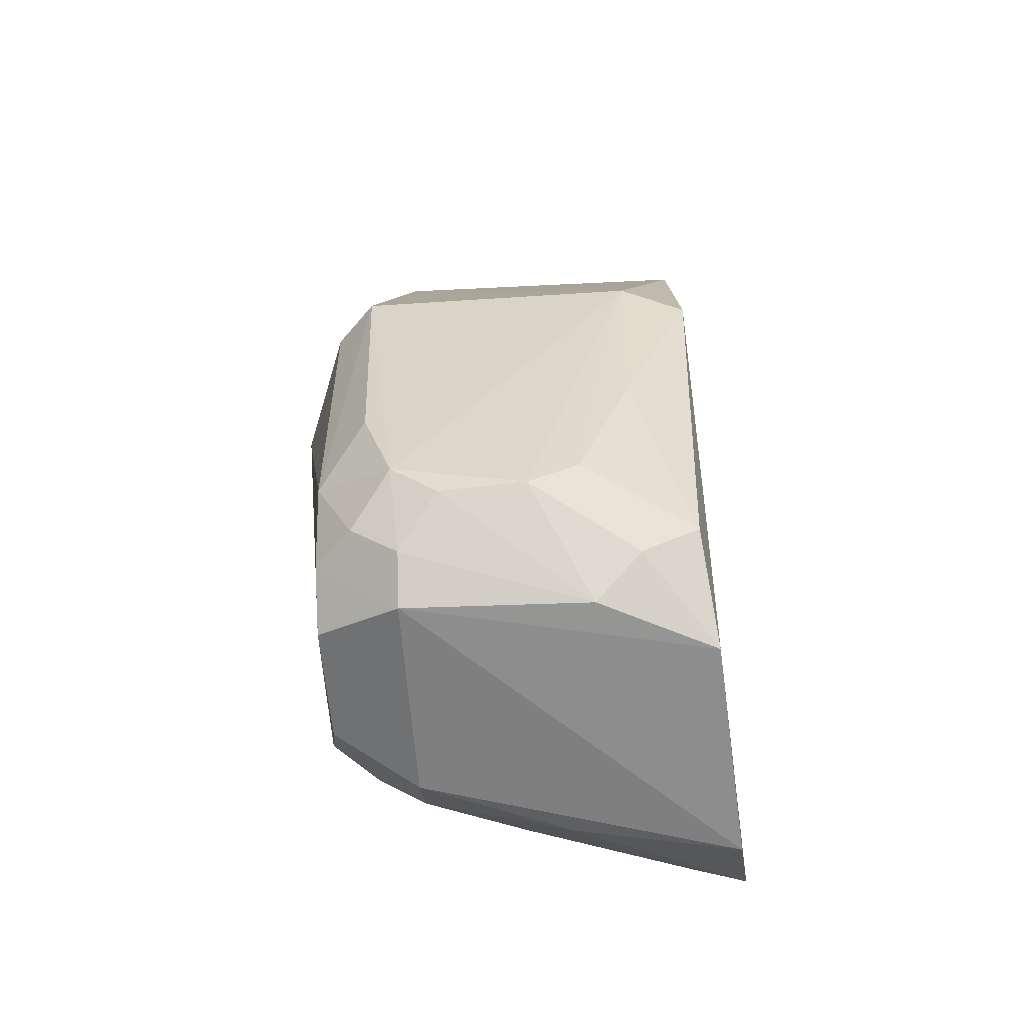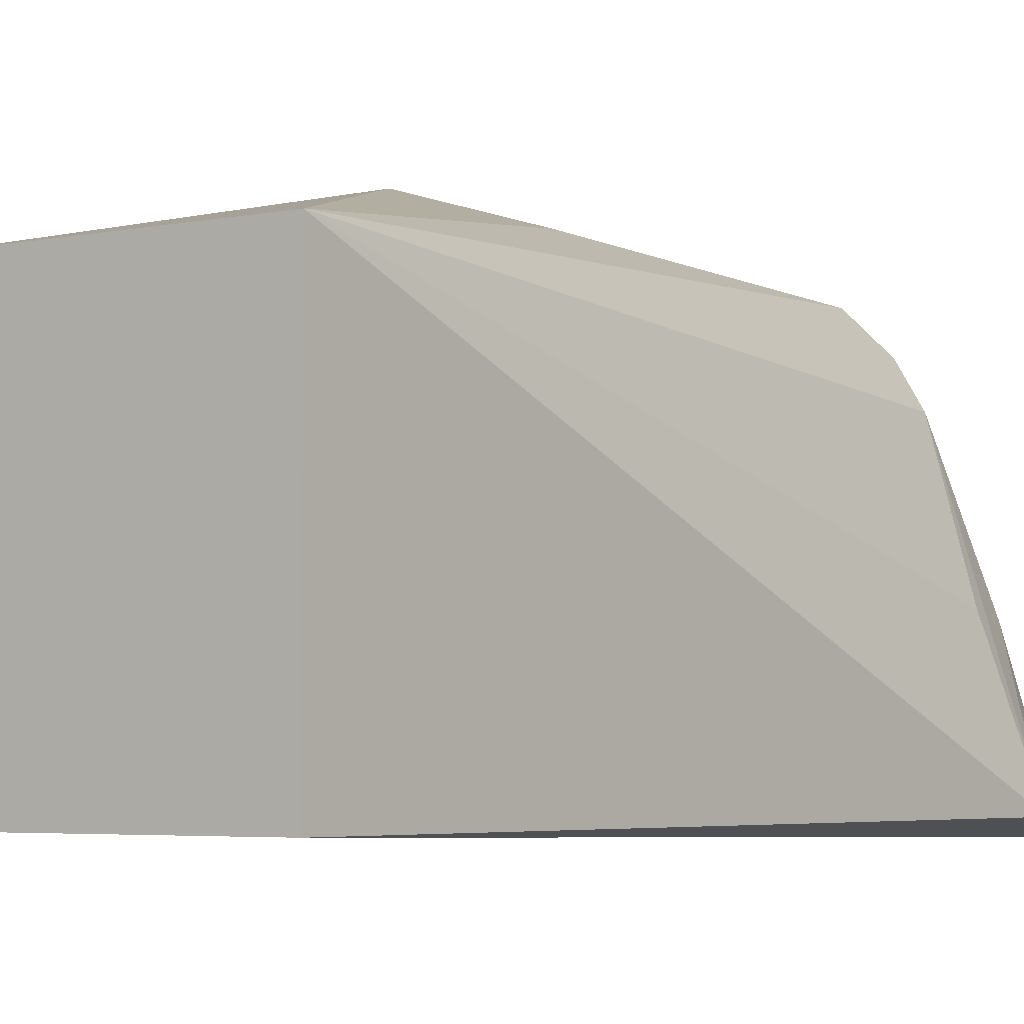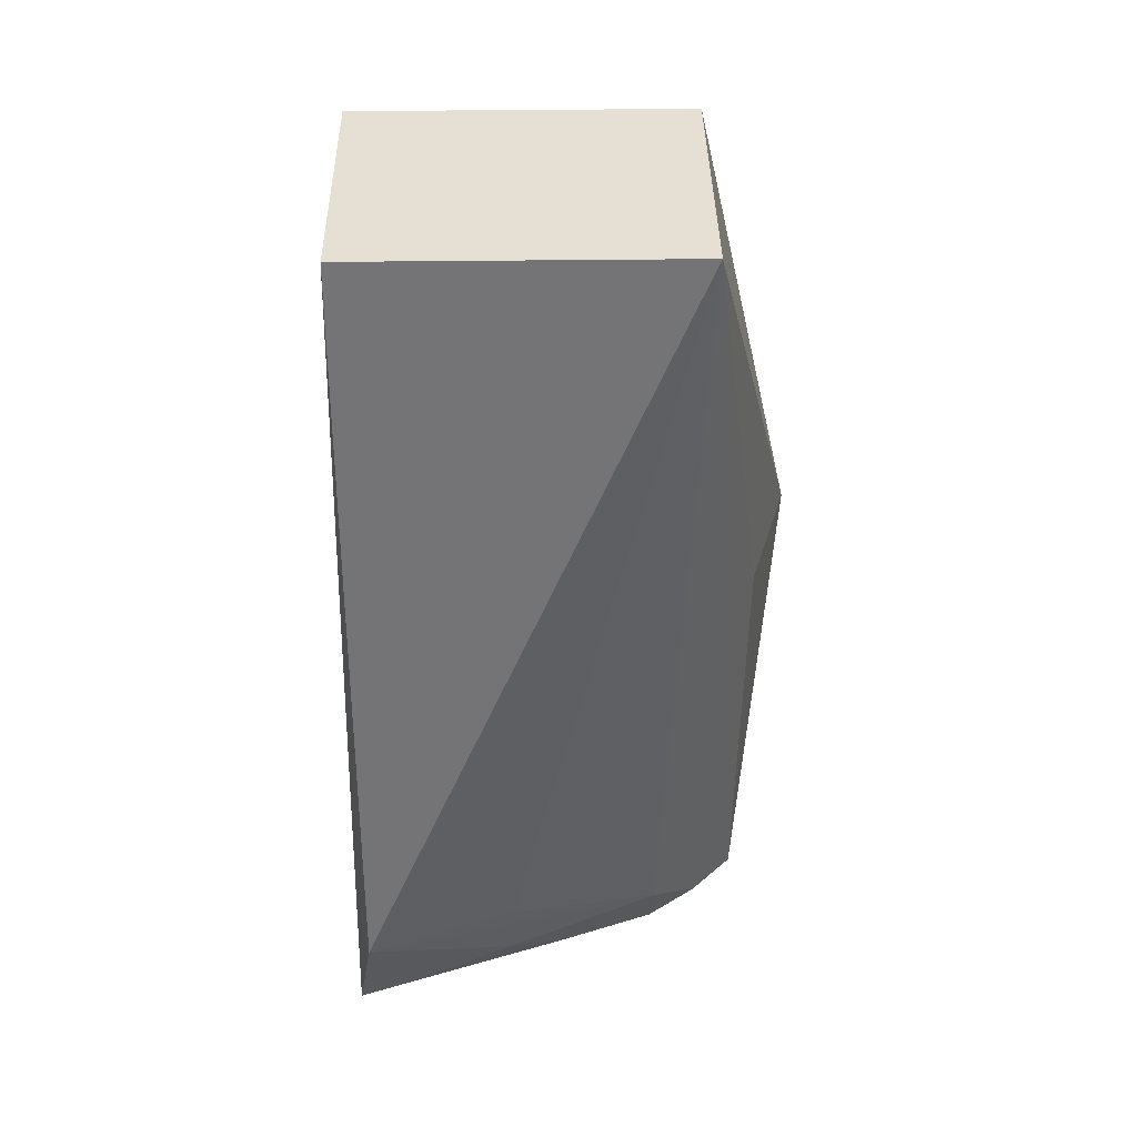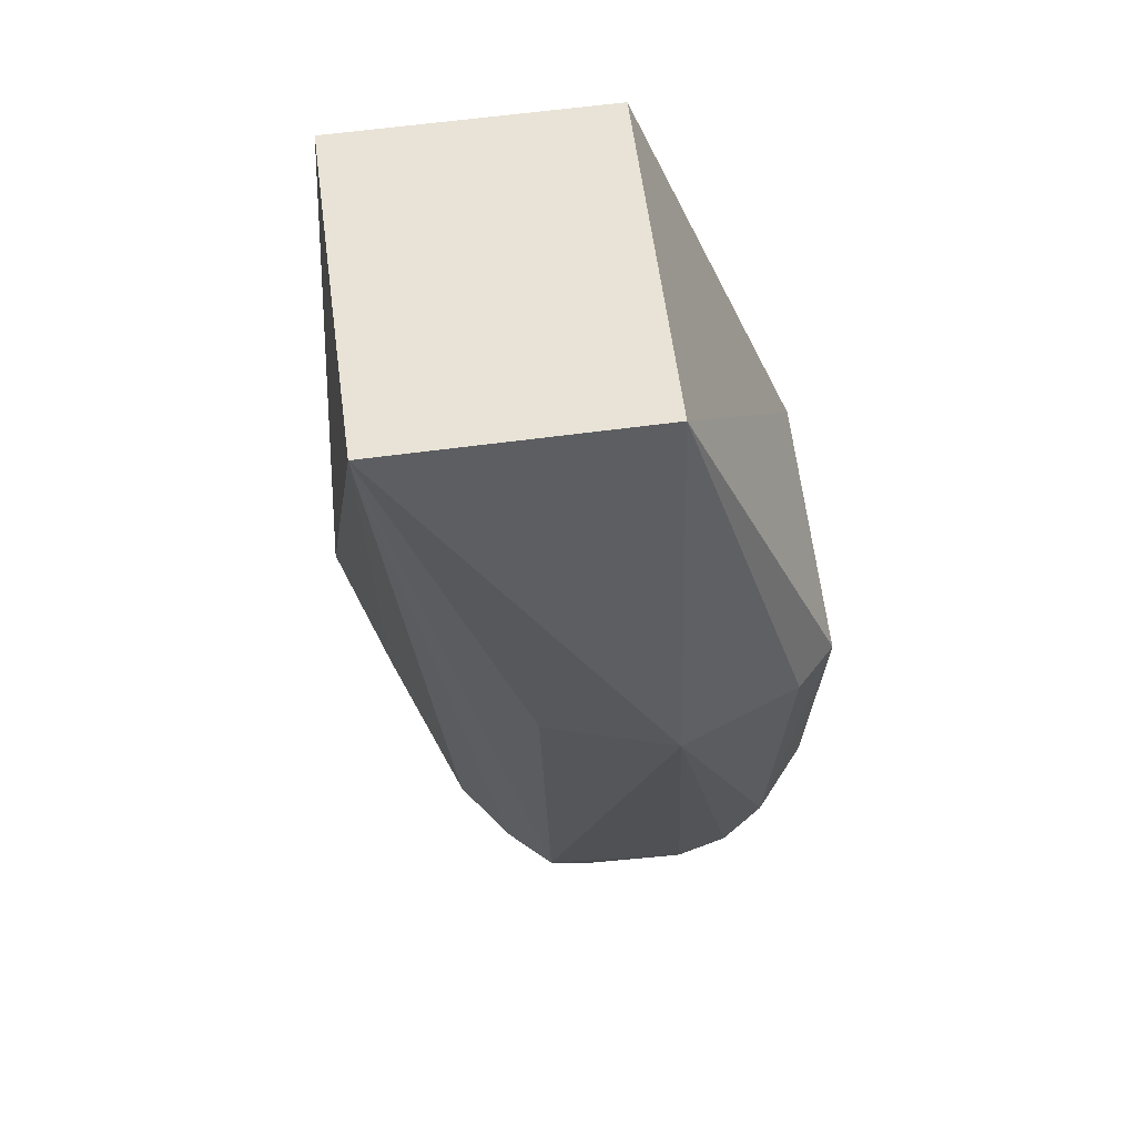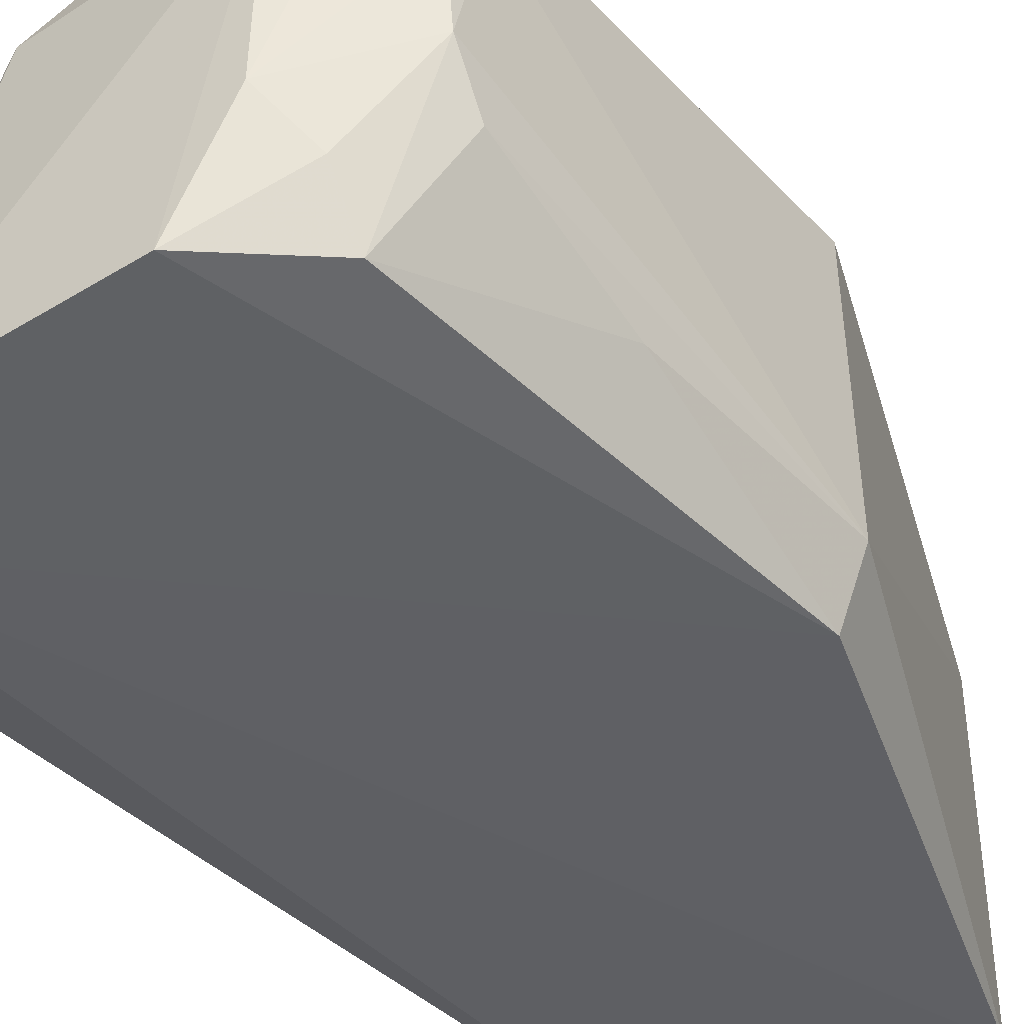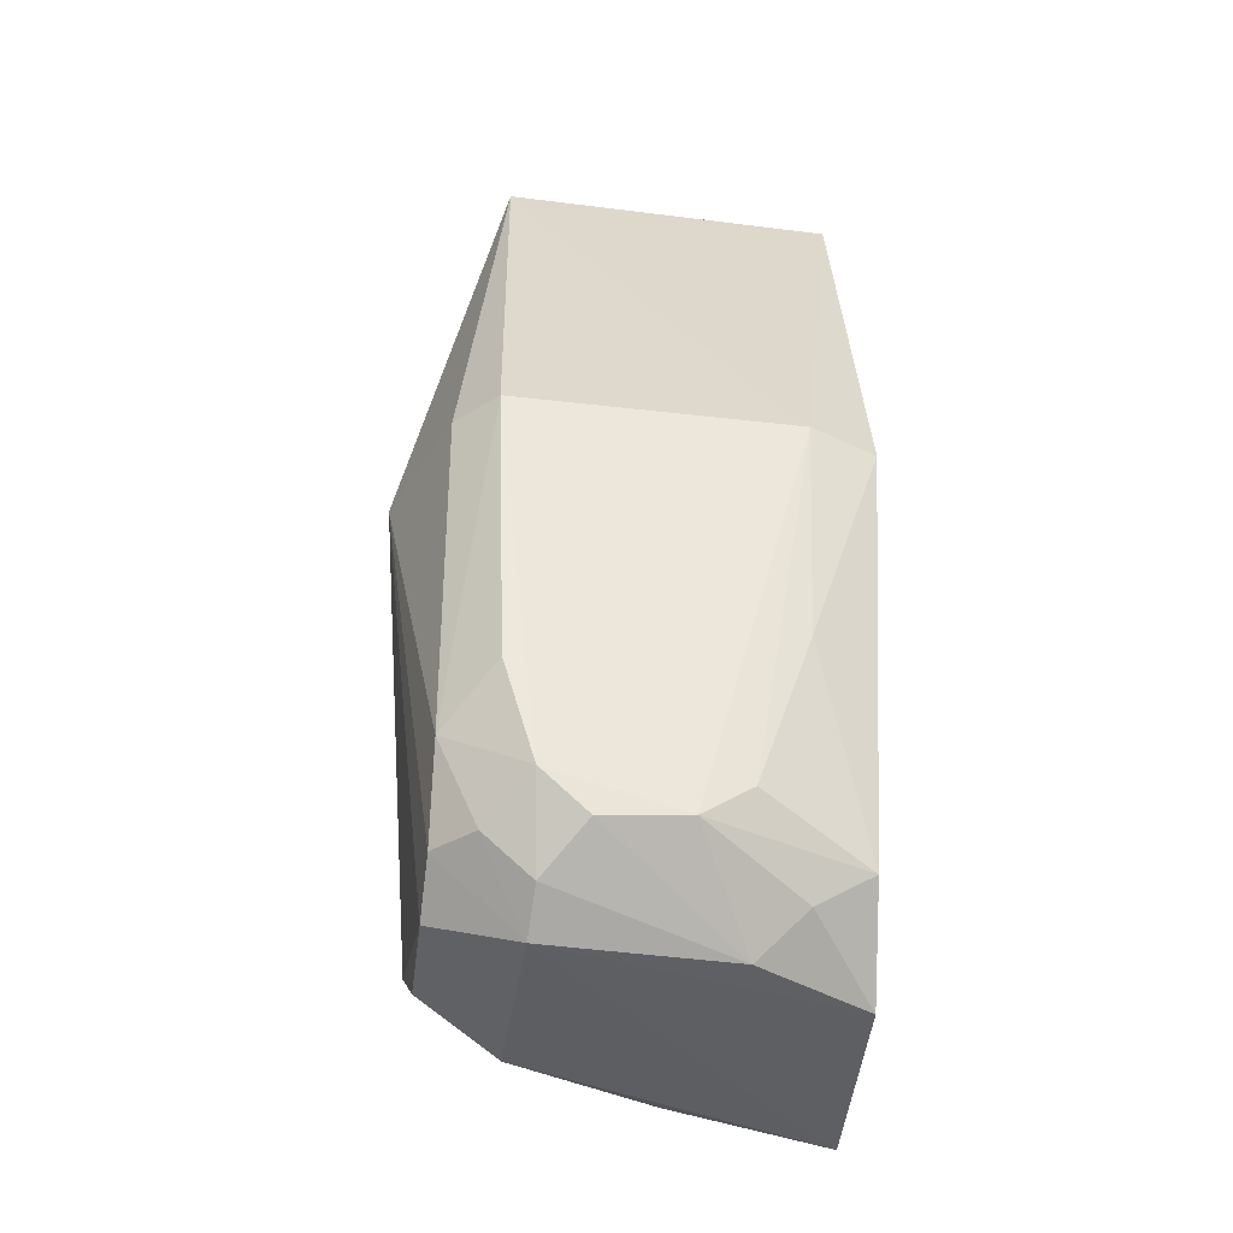
<metadata>
{"format":"obj","ext":"obj","renderer":"f3d","projection":"perspective","resolution":1024,"background":"white","views":[{"elev":-61.1,"azim":-87.1,"up":"+Z"},{"elev":-4.2,"azim":34.8,"up":"+Y"},{"elev":37.9,"azim":89.1,"up":"+Z"},{"elev":62.5,"azim":172.3,"up":"+Z"},{"elev":-42.0,"azim":-143.2,"up":"+Y"},{"elev":-37.8,"azim":-99.2,"up":"+Z"}]}
</metadata>
<code>
v -0.004055 0.008205 0.02139
v -0.004055 0.0008693 0.02139
v -0.002843 0.0008654 0.004278
v -0.01179 0.007566 0.0009333
v -0.01391 0.00252 0.01171
v -0.007418 0.009392 0.002465
v -0.01017 0.008205 0.02139
v -0.01336 0.001048 0.01165
v -0.005399 0.007429 0.003337
v -0.005762 0.0007099 0.0004066
v -0.0138 0.008595 0.01175
v -0.01016 0.01042 0.01161
v -0.01017 0.0008693 0.02139
v -0.0124 0.001399 0.002542
v -0.006415 0.008463 0.002487
v -0.003991 0.004131 0.004325
v -0.007313 0.00746 0.0009652
v -0.003897 0.0004852 0.001616
v -0.007198 0.009543 0.01155
v -0.01292 0.009433 0.0117
v -0.01185 0.009358 0.002563
v -0.01358 0.002646 0.006825
v -0.01063 0.001135 0.0007296
v -0.01074 0.009349 0.001723
v -0.006401 0.007415 0.001611
v -0.004423 0.004008 0.002685
v -0.006096 0.004244 0.0008613
v -0.01262 0.009392 0.004502
v -0.01368 0.007709 0.003346
v -0.01176 0.00361 0.0008857
v -0.008236 0.009253 0.00172
v -0.004122 0.001628 0.001815
v -0.005417 0.005278 0.001811
v -0.01362 0.004887 0.002651
v -0.01368 0.008368 0.005592
v -0.01272 0.008561 0.002537
v -0.01237 0.002623 0.001776
v -0.01355 0.003808 0.003405
v -0.01358 0.006705 0.002487
v -0.0127 0.007541 0.001629
f 1 2 3
f 7 2 1
f 11 5 7
f 12 7 1
f 13 7 5
f 13 5 8
f 13 2 7
f 15 6 1
f 15 1 9
f 16 9 1
f 16 1 3
f 16 3 9
f 17 10 4
f 18 3 2
f 18 2 13
f 18 13 8
f 19 12 1
f 19 1 6
f 19 6 12
f 20 11 7
f 20 7 12
f 22 14 8
f 22 8 5
f 23 8 14
f 23 18 8
f 23 10 18
f 23 4 10
f 24 4 21
f 24 21 12
f 24 12 6
f 25 6 15
f 25 15 9
f 26 9 3
f 27 18 10
f 27 10 17
f 27 25 18
f 27 17 25
f 28 20 12
f 28 12 21
f 28 11 20
f 29 5 11
f 30 4 23
f 31 17 4
f 31 4 24
f 31 24 6
f 31 25 17
f 31 6 25
f 32 26 3
f 32 3 18
f 33 25 9
f 33 9 26
f 33 26 32
f 33 32 18
f 33 18 25
f 34 5 29
f 35 29 11
f 35 11 28
f 35 28 29
f 36 29 28
f 36 28 21
f 36 21 4
f 37 30 23
f 37 23 14
f 37 34 30
f 37 14 34
f 38 22 5
f 38 5 34
f 38 34 14
f 38 14 22
f 39 34 29
f 39 30 34
f 40 4 30
f 40 30 39
f 40 36 4
f 40 39 29
f 40 29 36

</code>
